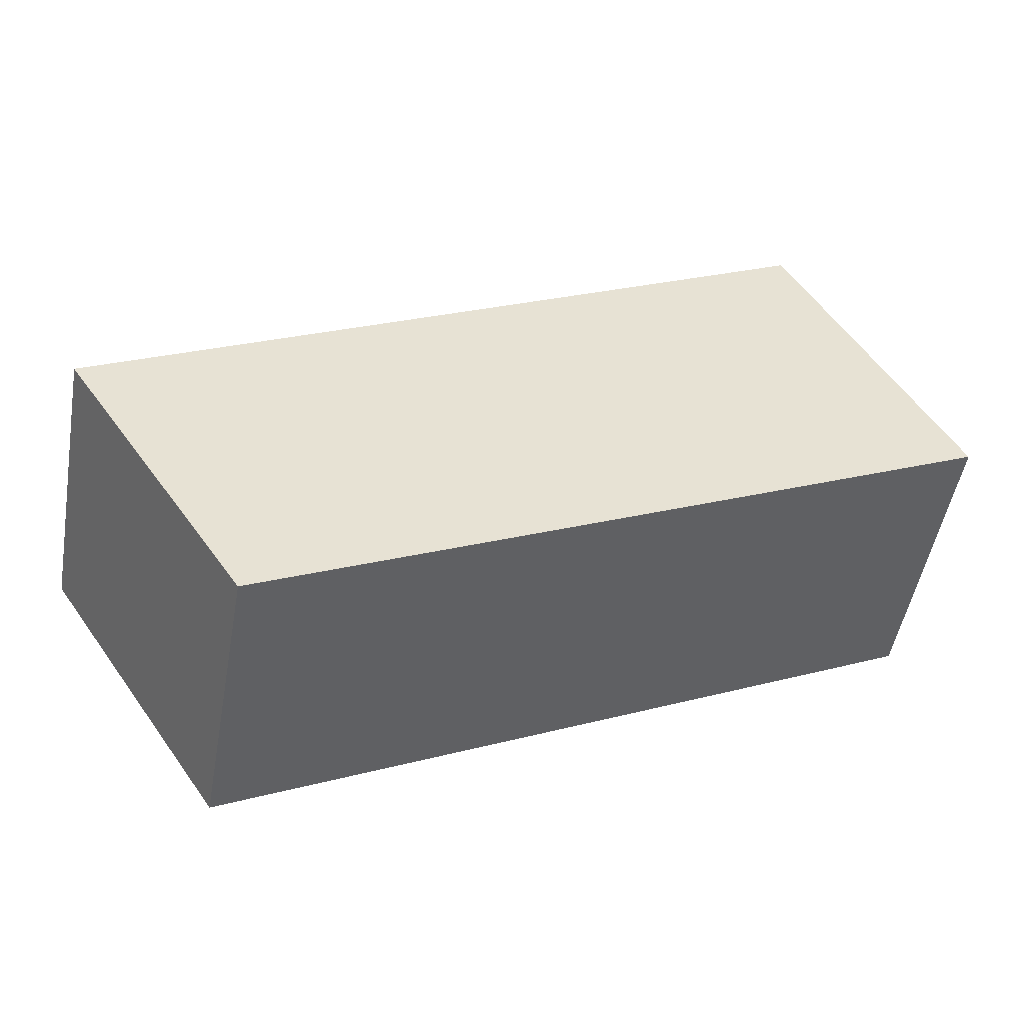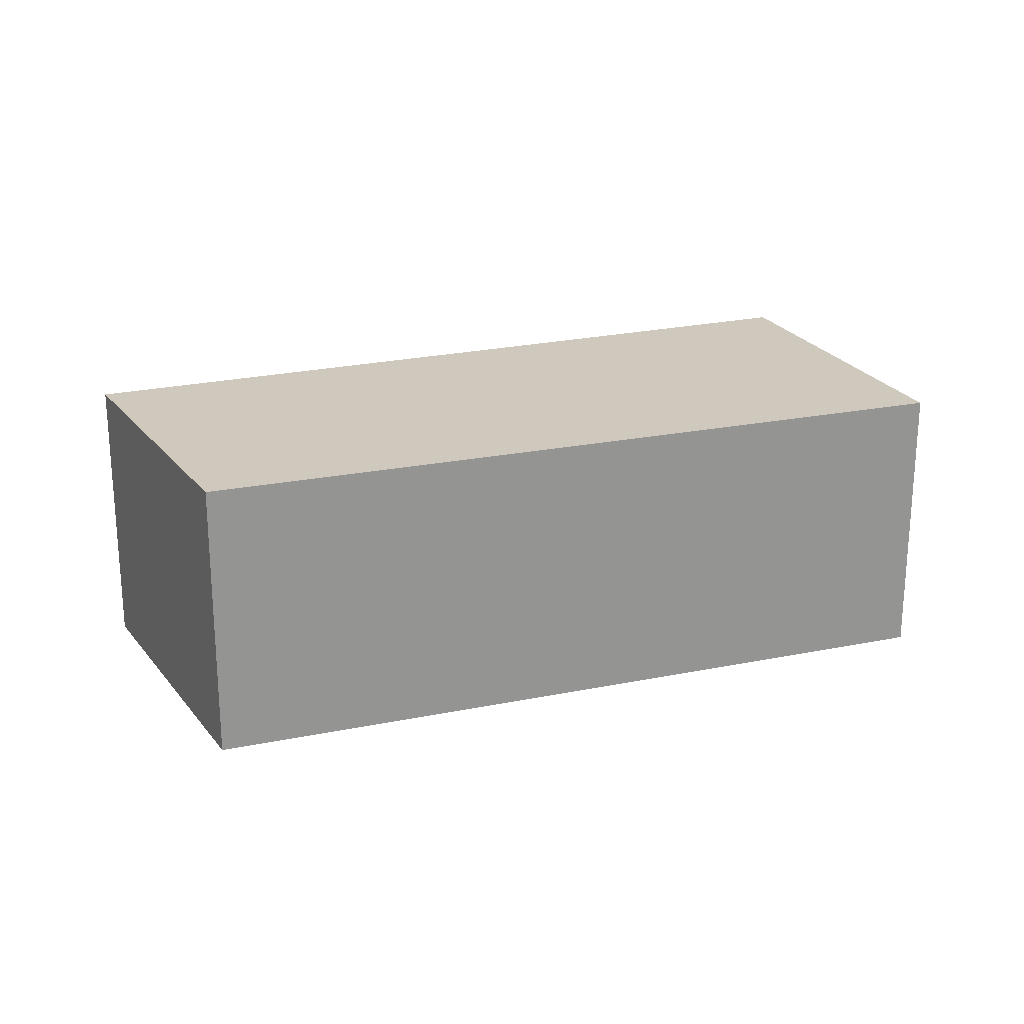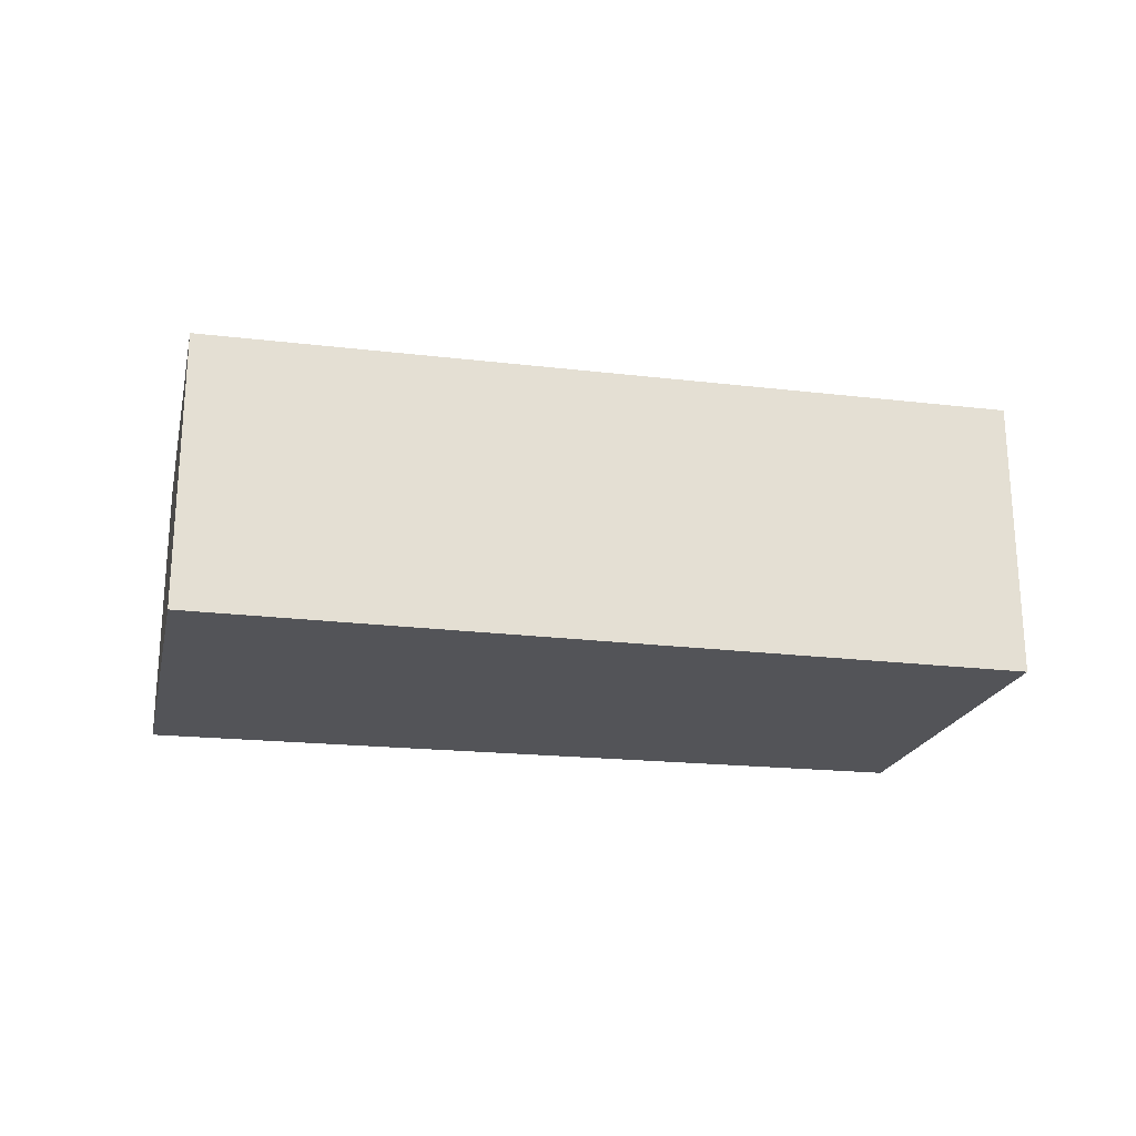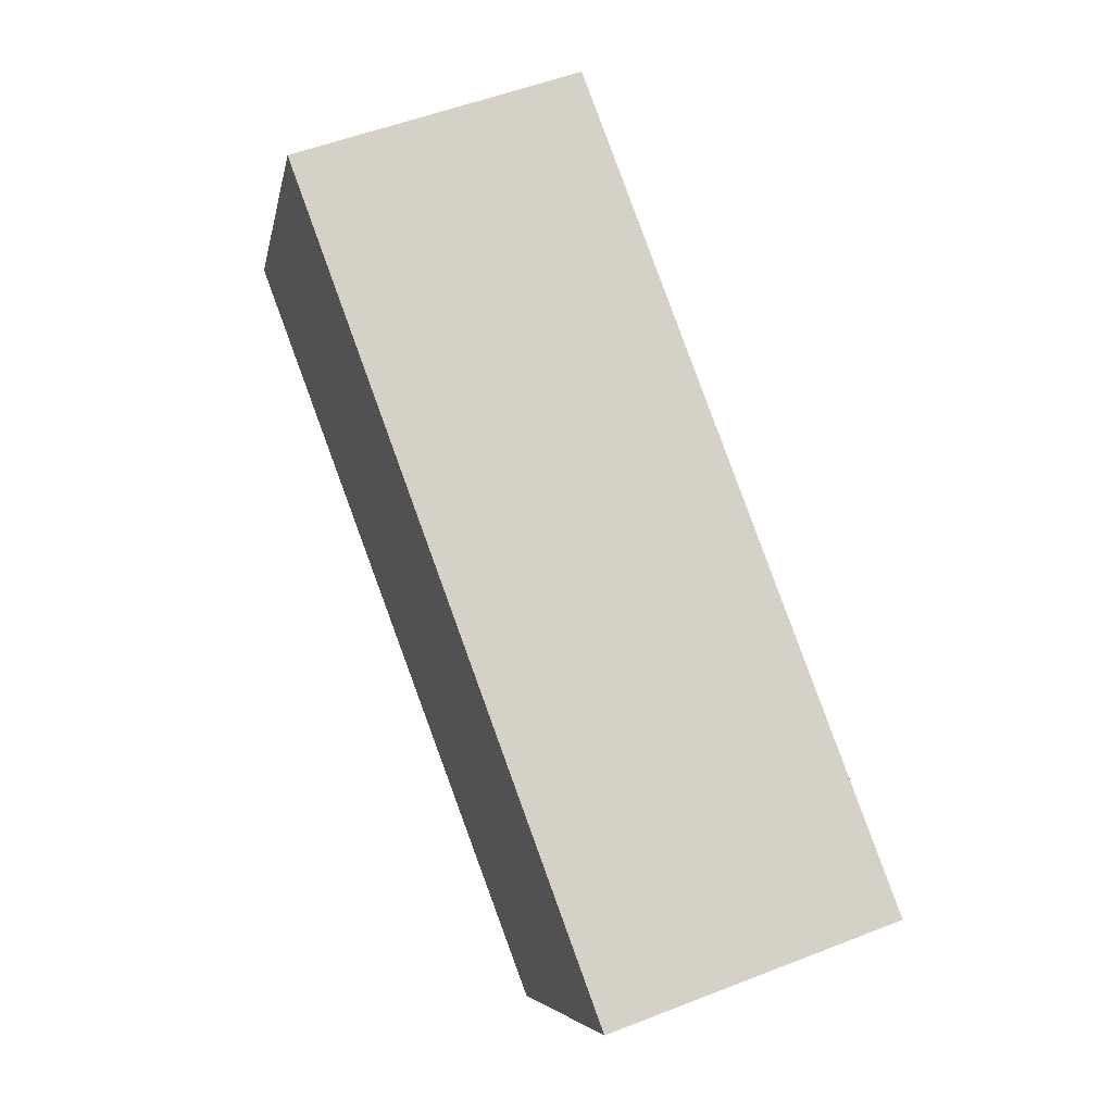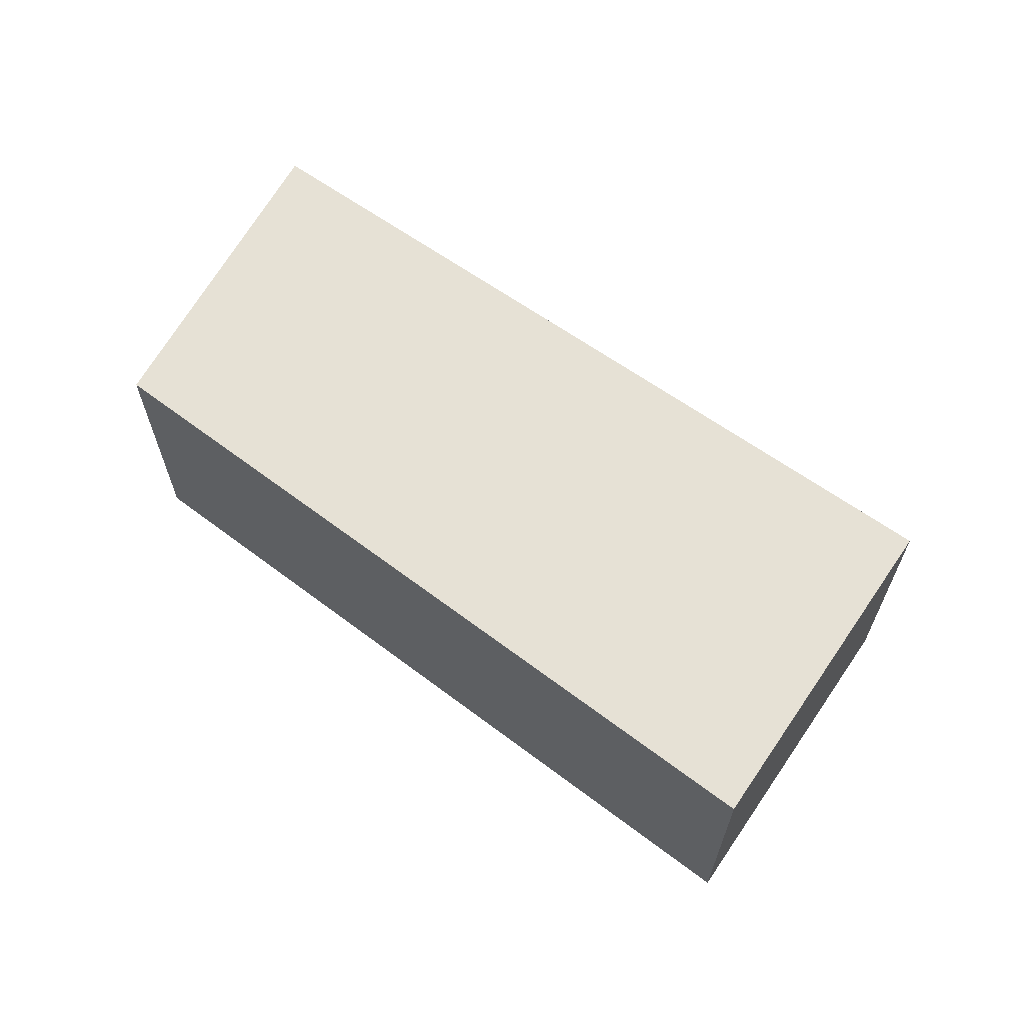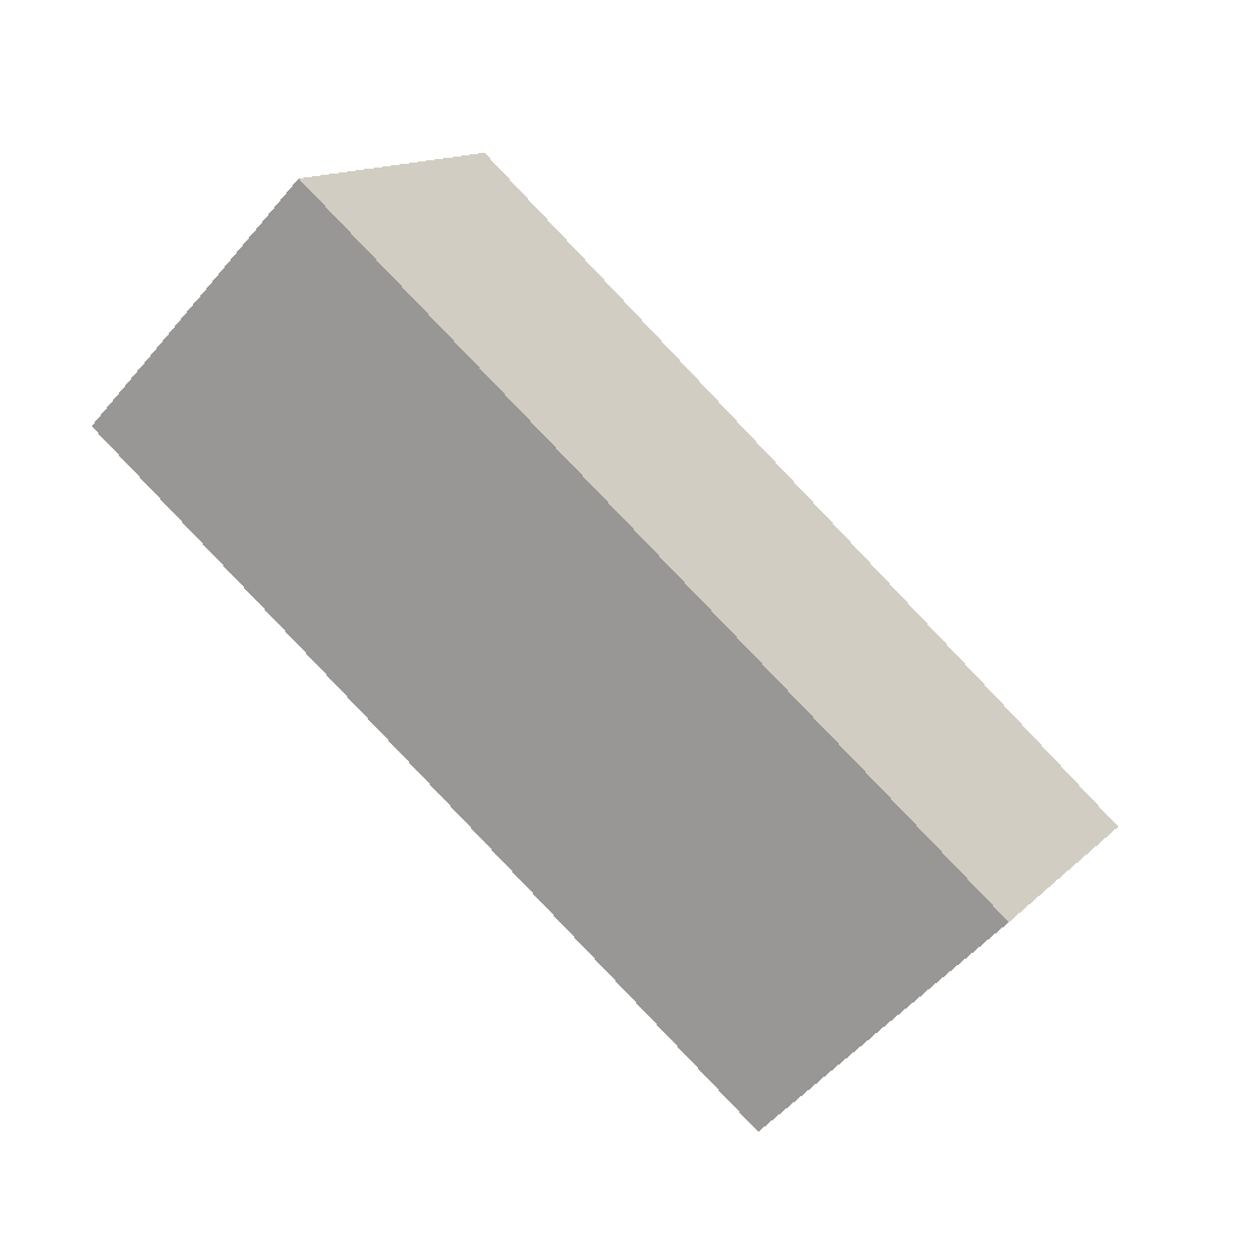
<metadata>
{"format":"obj","ext":"obj","renderer":"f3d","projection":"perspective","resolution":1024,"background":"white","views":[{"elev":-50.2,"azim":169.9,"up":"+Z"},{"elev":22.4,"azim":-174.1,"up":"+Y"},{"elev":-23.5,"azim":16.0,"up":"+Y"},{"elev":53.6,"azim":67.4,"up":"+Z"},{"elev":64.7,"azim":-117.4,"up":"+Y"},{"elev":-57.2,"azim":-40.3,"up":"+Z"}]}
</metadata>
<code>
v  6.52 2.604 -3.093
v  1.52 2.604 2.835
v  8.192 2.604 -0.586
v  1.21 2.604 -0.574
v  0.02 2.604 0.036
v  0 2.604 1.594e-16
v  0 0 0
v  1.52 -1.736e-16 2.835
v  0.02 -2.204e-18 0.036
v  8.192 3.588e-17 -0.586
v  6.52 1.894e-16 -3.093
v  1.21 3.515e-17 -0.574
g defaultobject
f 1 2 3
f 2 1 4
f 2 4 5
f 5 4 6
f 7 5 6
f 5 7 2
f 2 7 8
f 8 7 9
f 8 3 2
f 3 8 10
f 10 1 3
f 1 10 11
f 4 7 6
f 7 4 12
f 12 4 1
f 12 1 11
f 12 9 7
f 9 12 8
f 8 12 10
f 10 12 11

</code>
